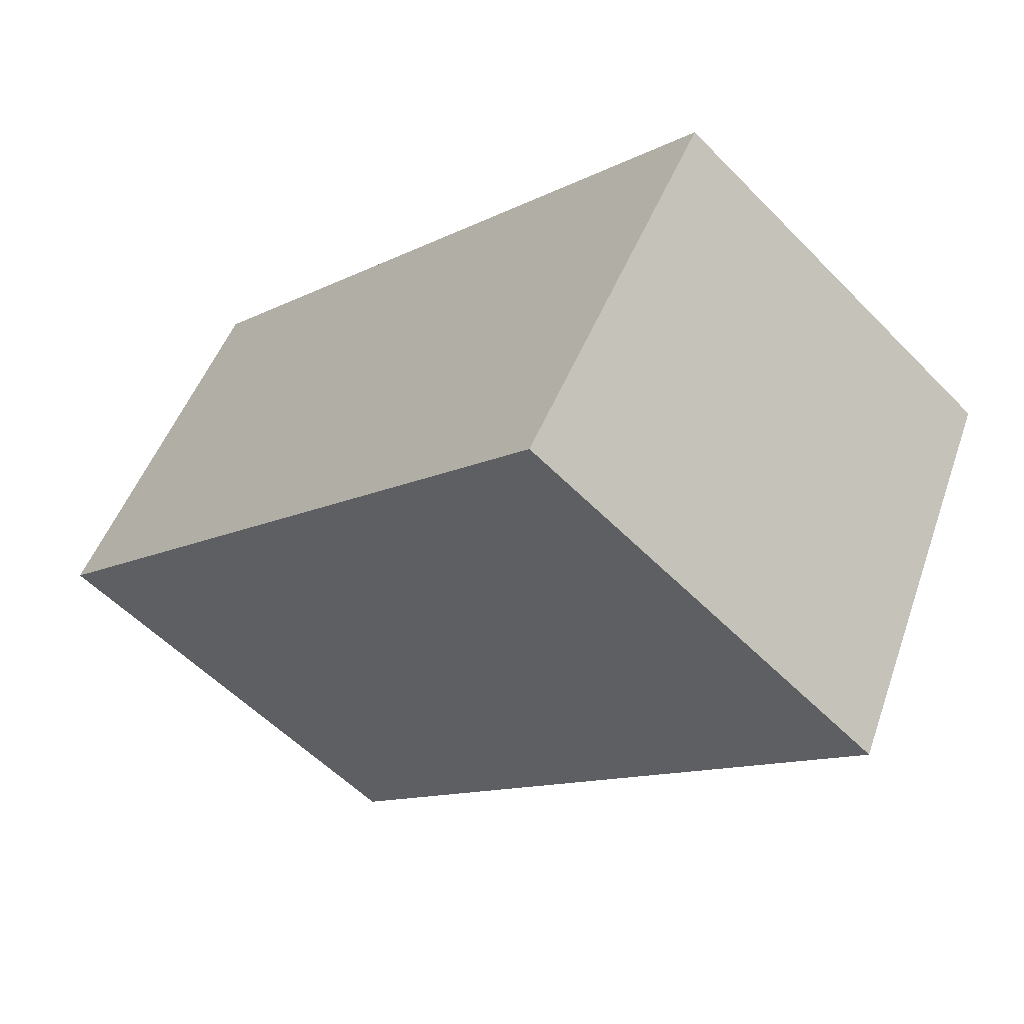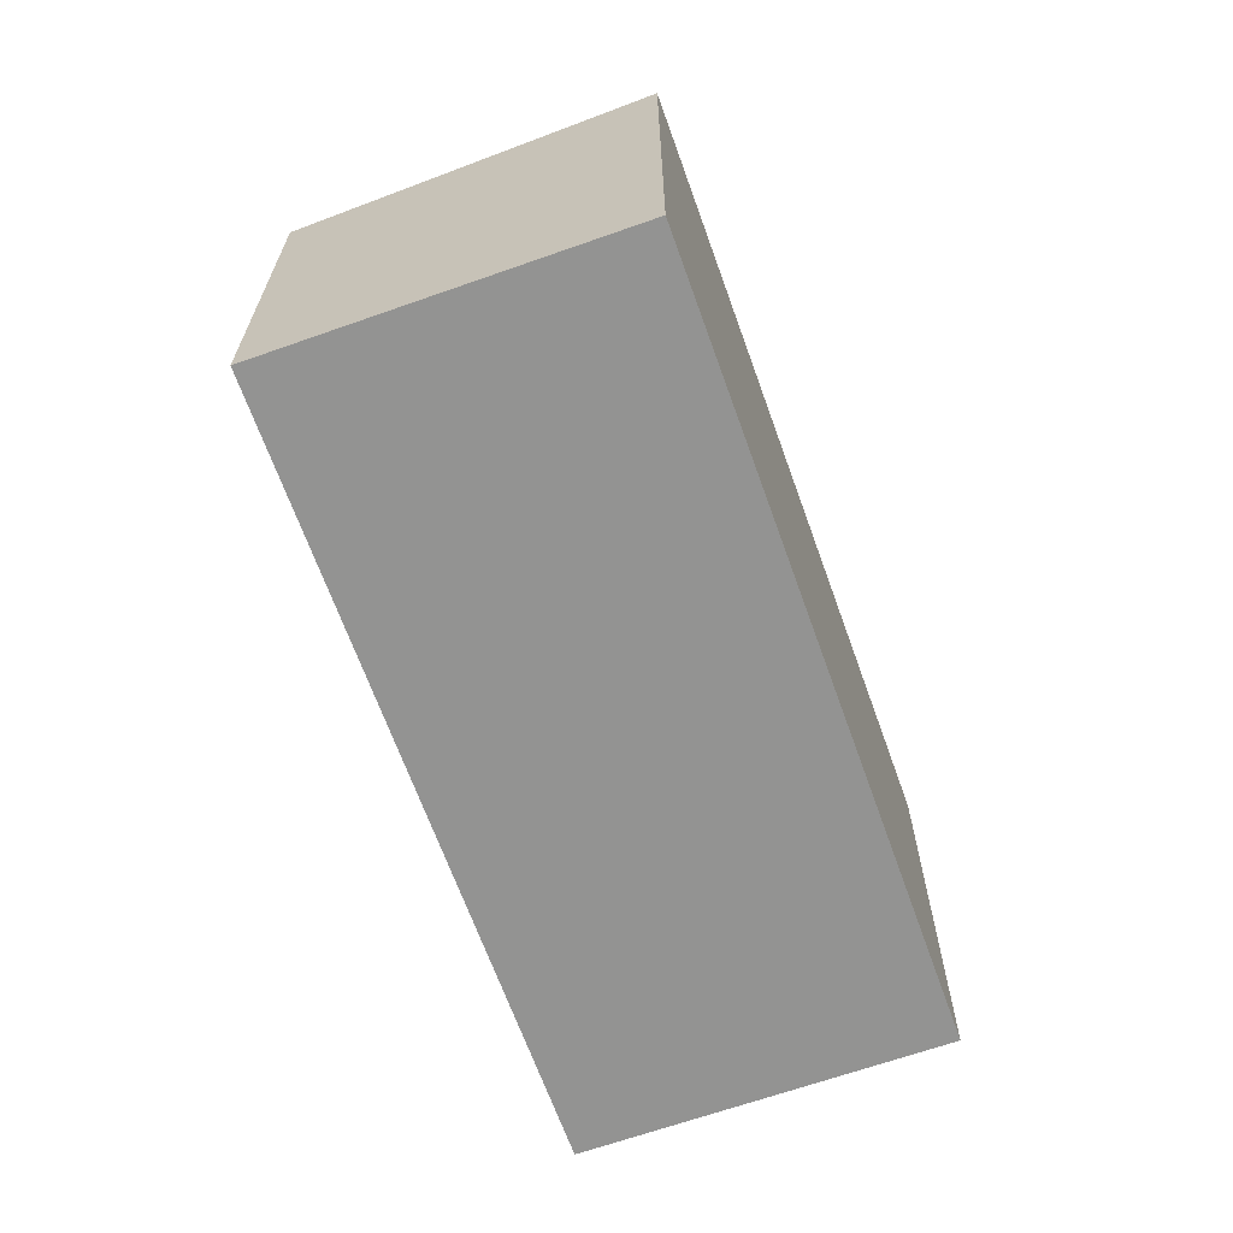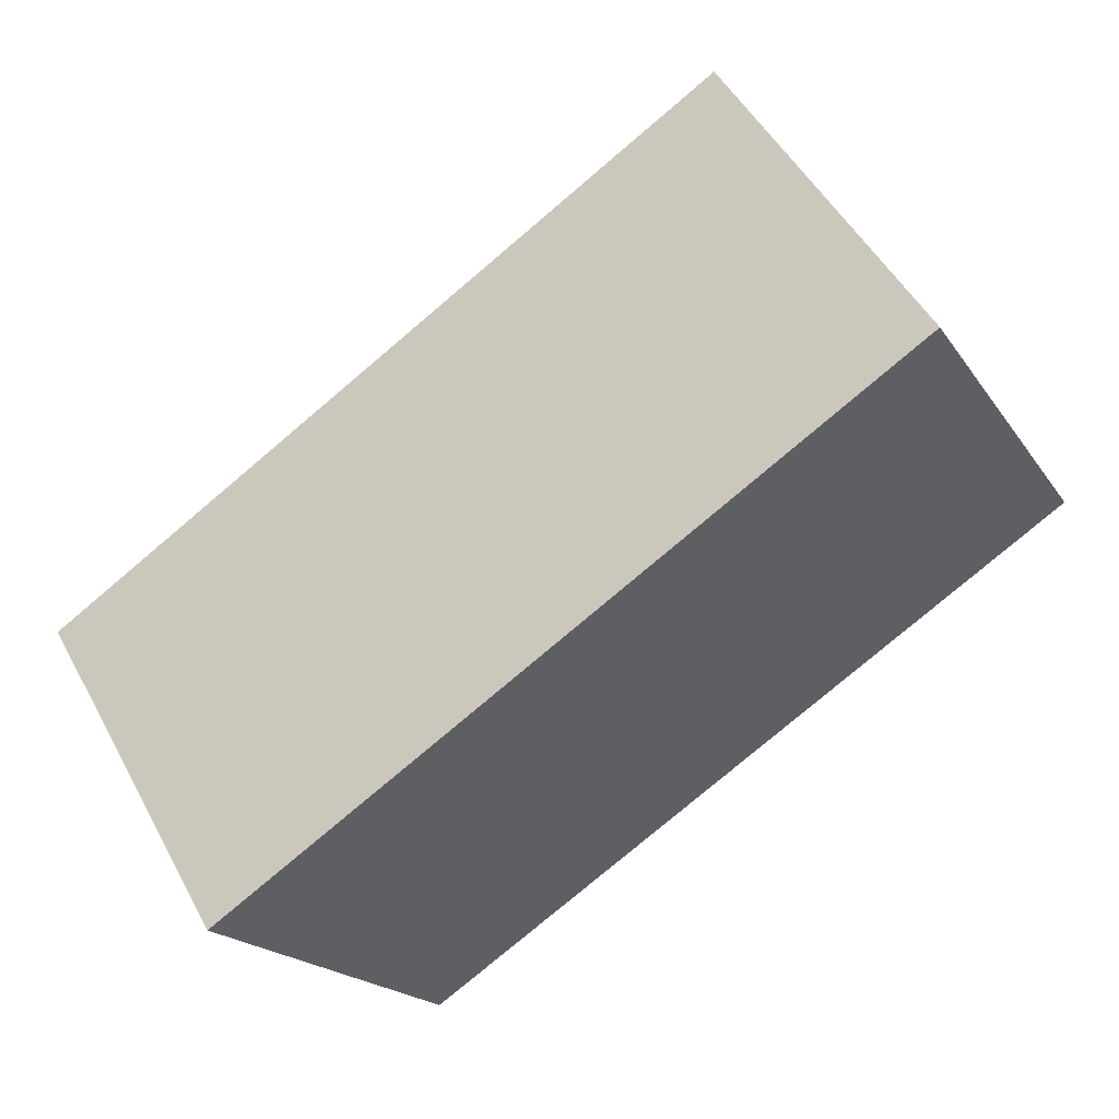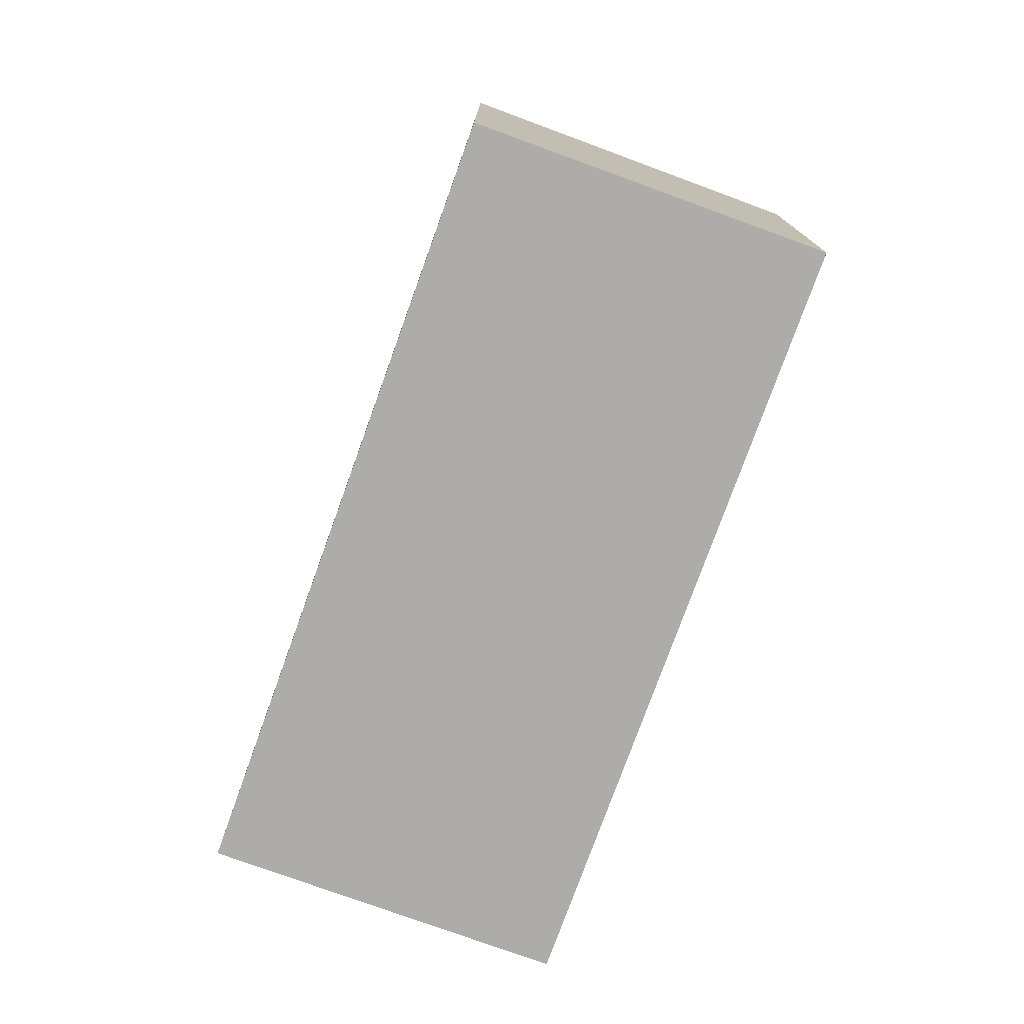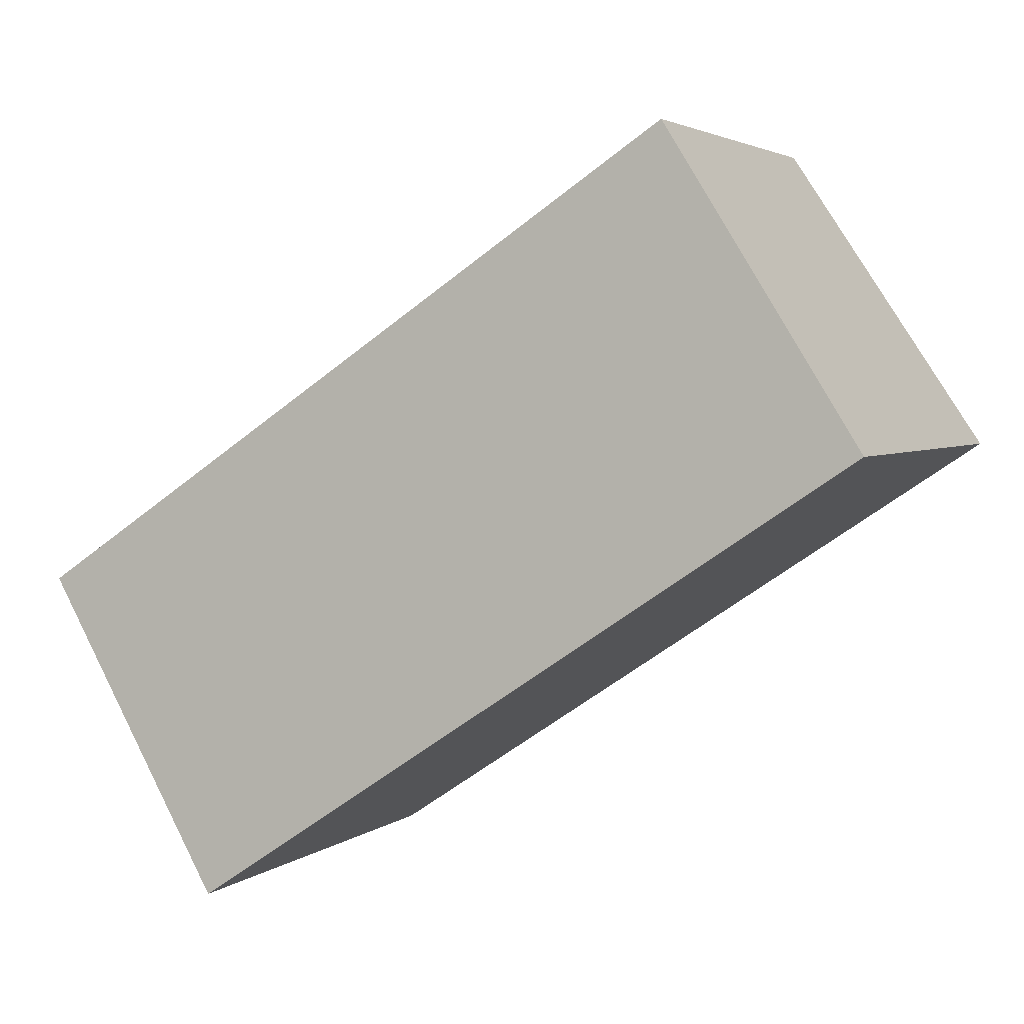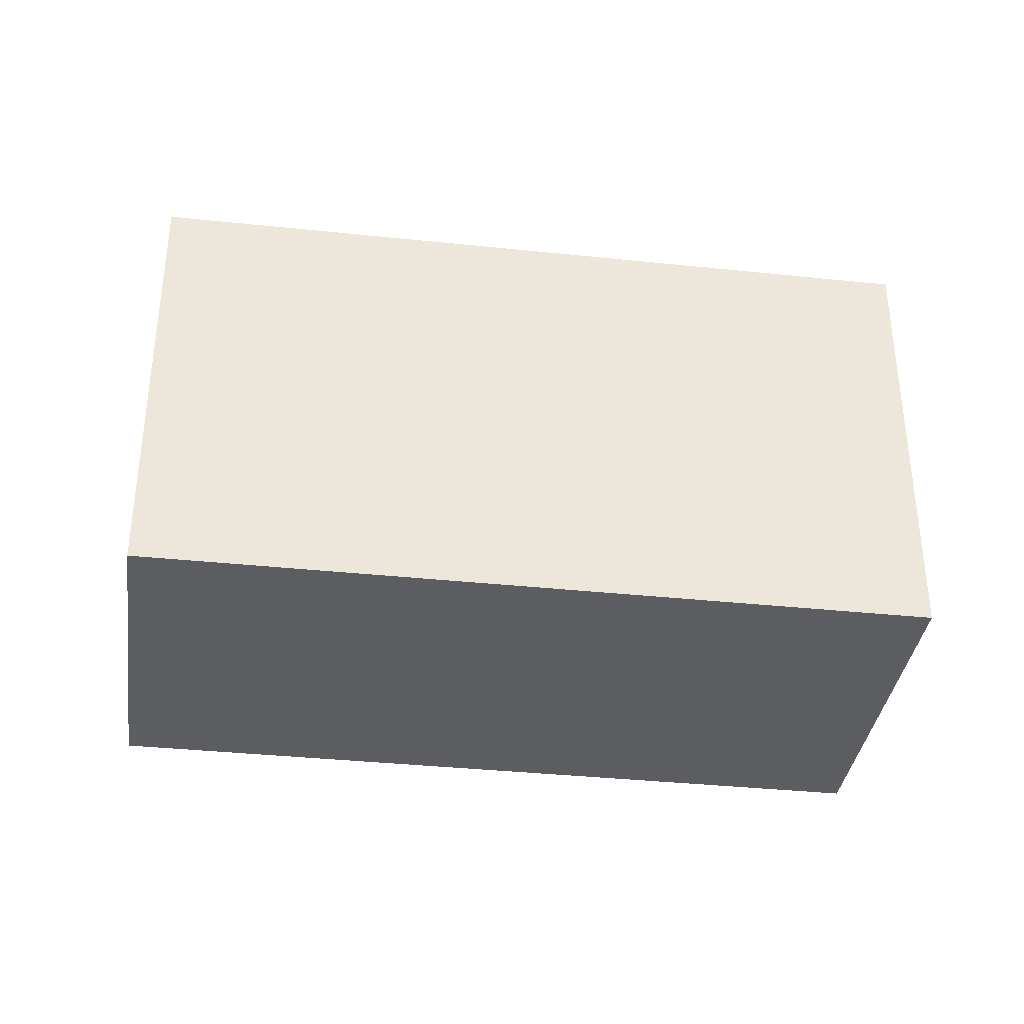
<metadata>
{"format":"obj","ext":"obj","renderer":"f3d","projection":"perspective","resolution":1024,"background":"white","views":[{"elev":-55.3,"azim":43.1,"up":"+Z"},{"elev":-66.6,"azim":143.4,"up":"+Y"},{"elev":-18.8,"azim":-156.5,"up":"+Z"},{"elev":-76.8,"azim":-76.1,"up":"+Y"},{"elev":3.3,"azim":-155.9,"up":"+Z"},{"elev":-36.3,"azim":-154.1,"up":"+Y"}]}
</metadata>
<code>
v  10.02 6.79 -6.688
v  3.082 6.137 4.584
v  13.1 6.137 -2.104
v  0 6.79 4.158e-16
v  10.02 4.095e-16 -6.688
v  13.1 1.288e-16 -2.104
v  0 0 0
v  3.082 -2.807e-16 4.584
g defaultobject
f 1 2 3
f 2 1 4
f 3 5 1
f 5 3 6
f 5 4 1
f 4 5 7
f 7 2 4
f 2 7 8
f 8 3 2
f 3 8 6
f 8 5 6
f 5 8 7

</code>
